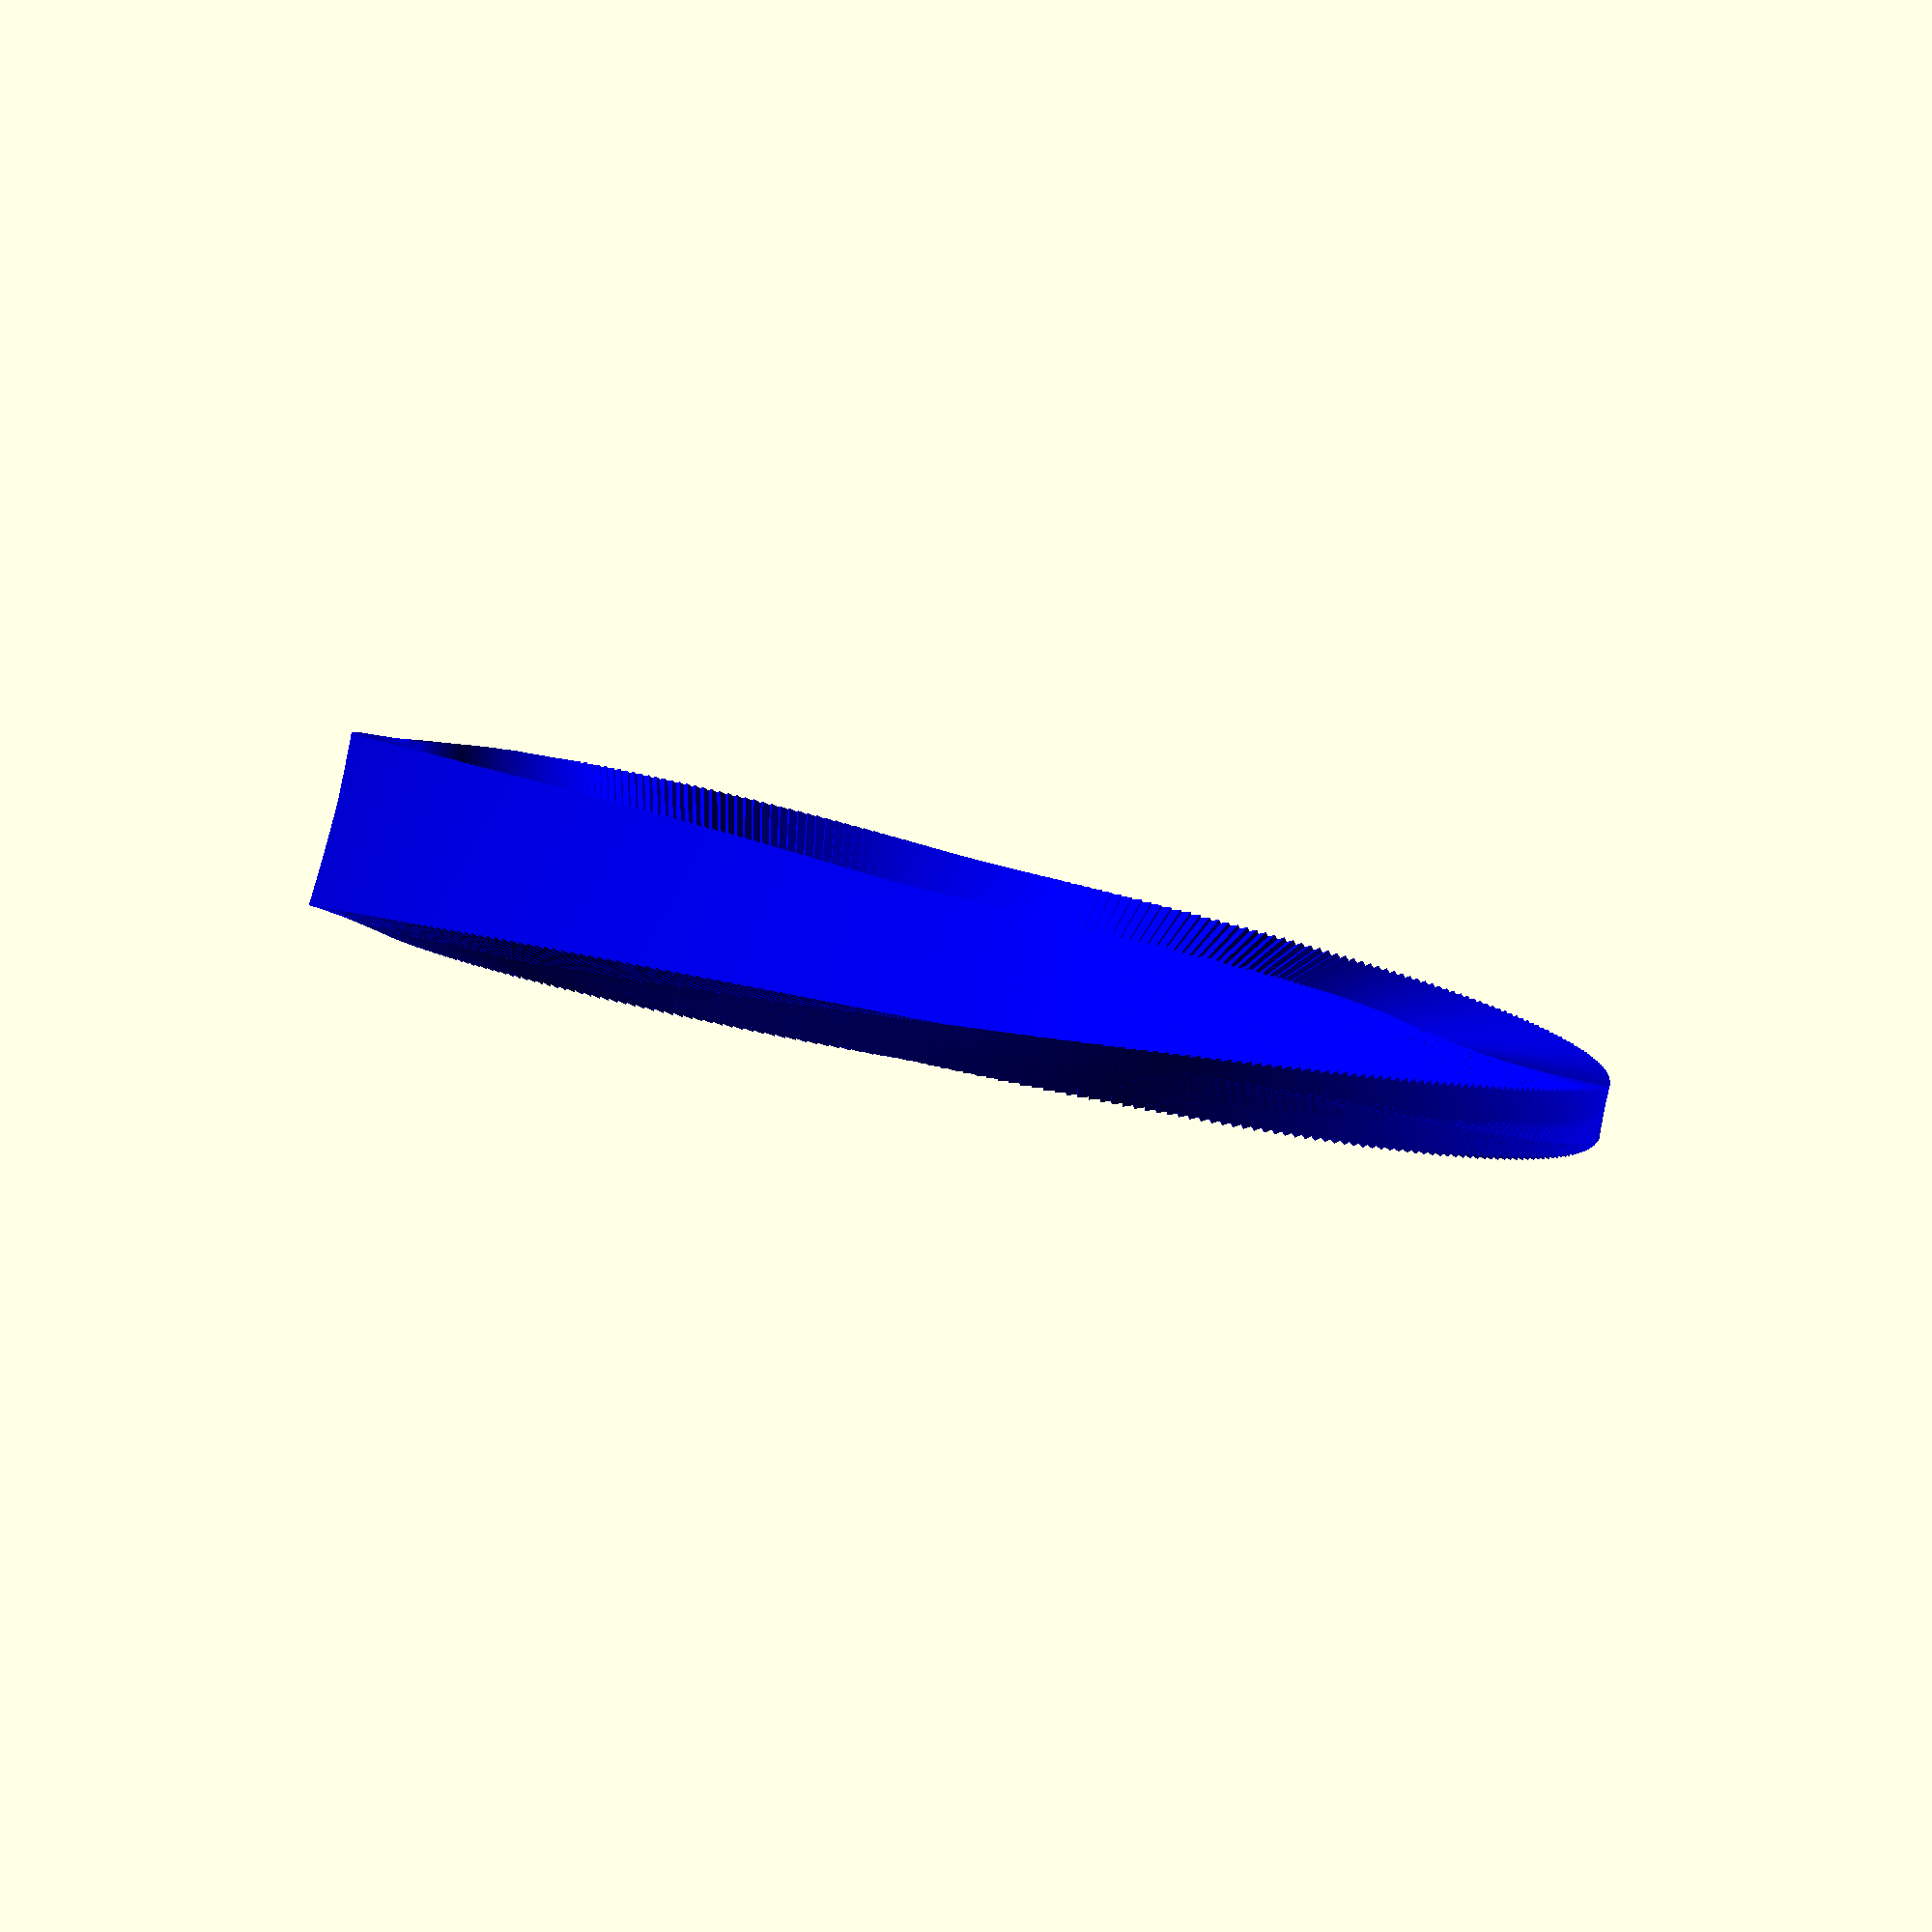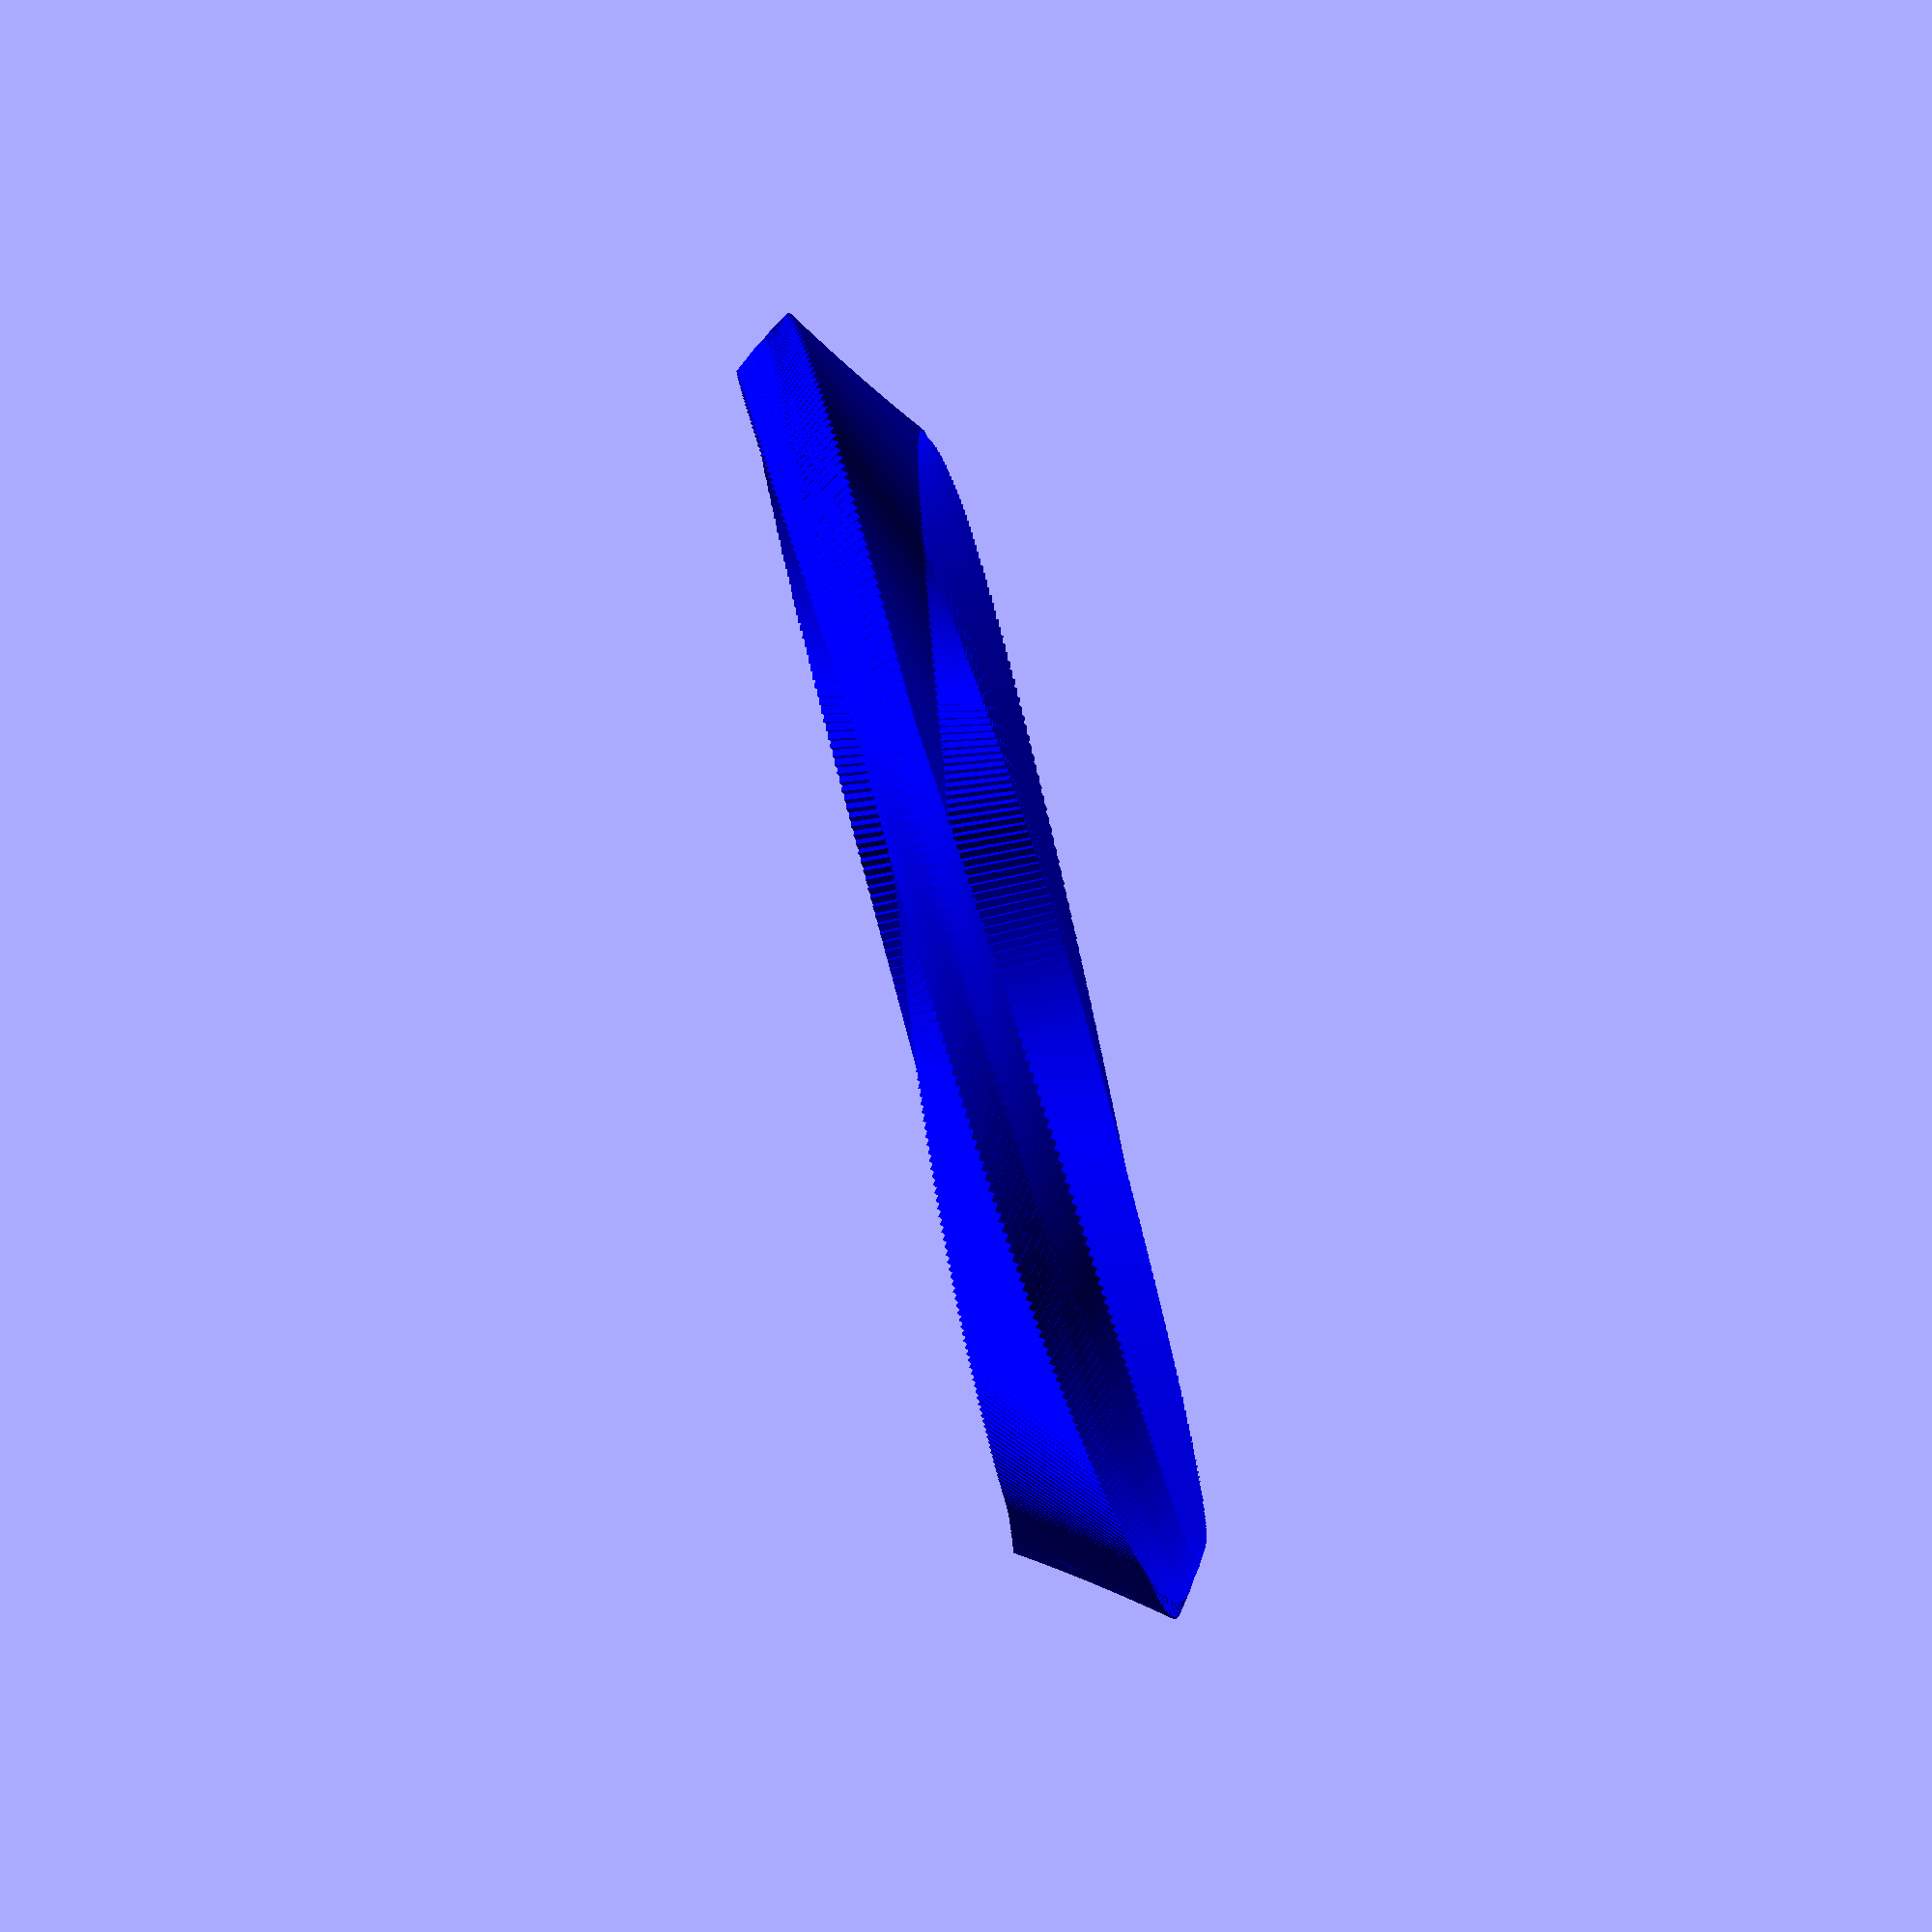
<openscad>

r=10;
height=3;
union()
{
    for(theta=[0:1:360])
    {
        translate([r*cos(theta),r*sin(theta),0])
        translate([1/2,1/2,height/2])
        rotate([90,0,0])
        rotate([0,theta,0])
        rotate([0,0,(180/360)*theta])
        rotate([0,-theta,0])
        rotate([-90,0,0])
        translate([-1/2,-1/2,-height/2])
        color([0,0,1]) 
        cube([1,1,height],false);
    }
    
}
</openscad>
<views>
elev=88.0 azim=184.0 roll=347.0 proj=o view=solid
elev=262.4 azim=64.2 roll=76.2 proj=o view=wireframe
</views>
